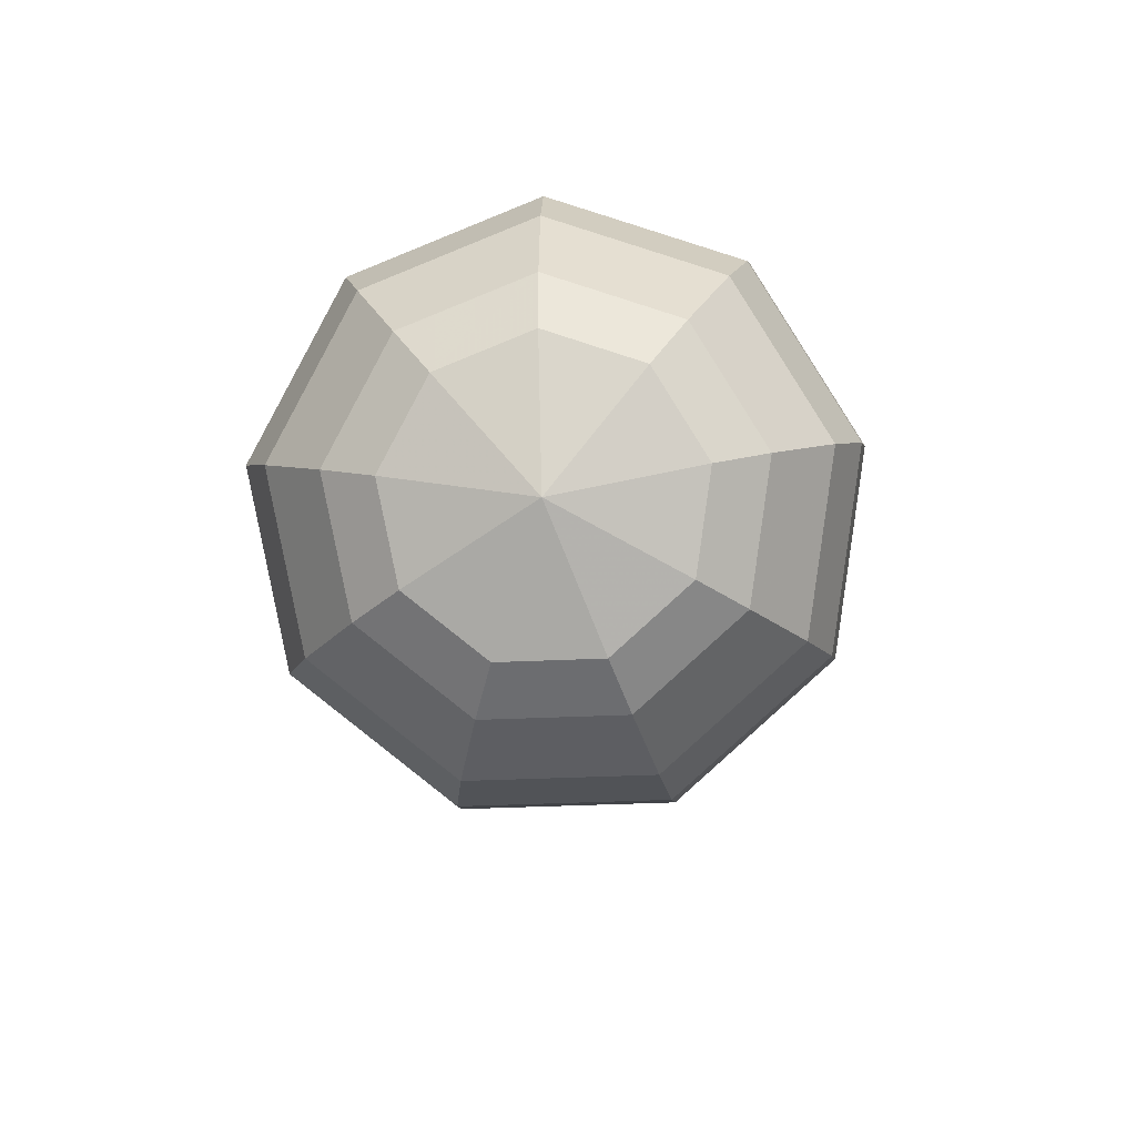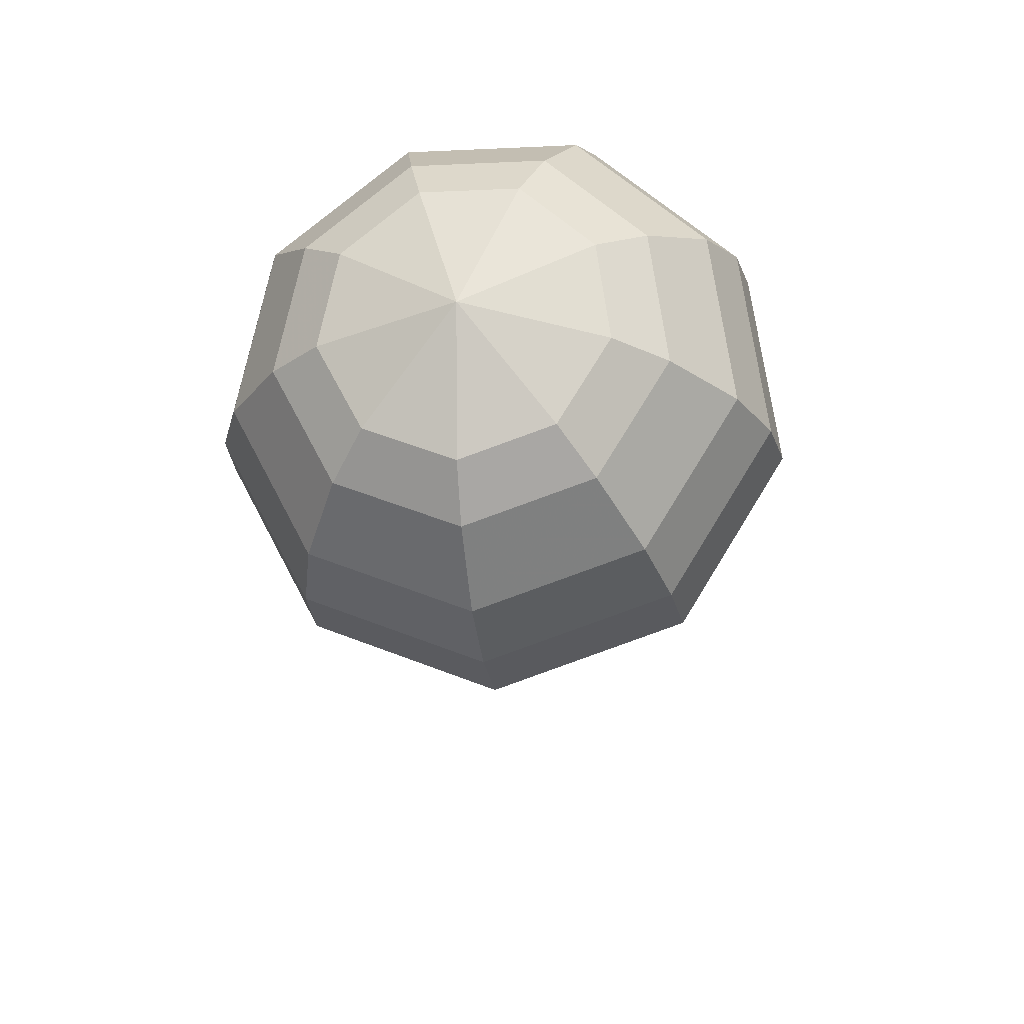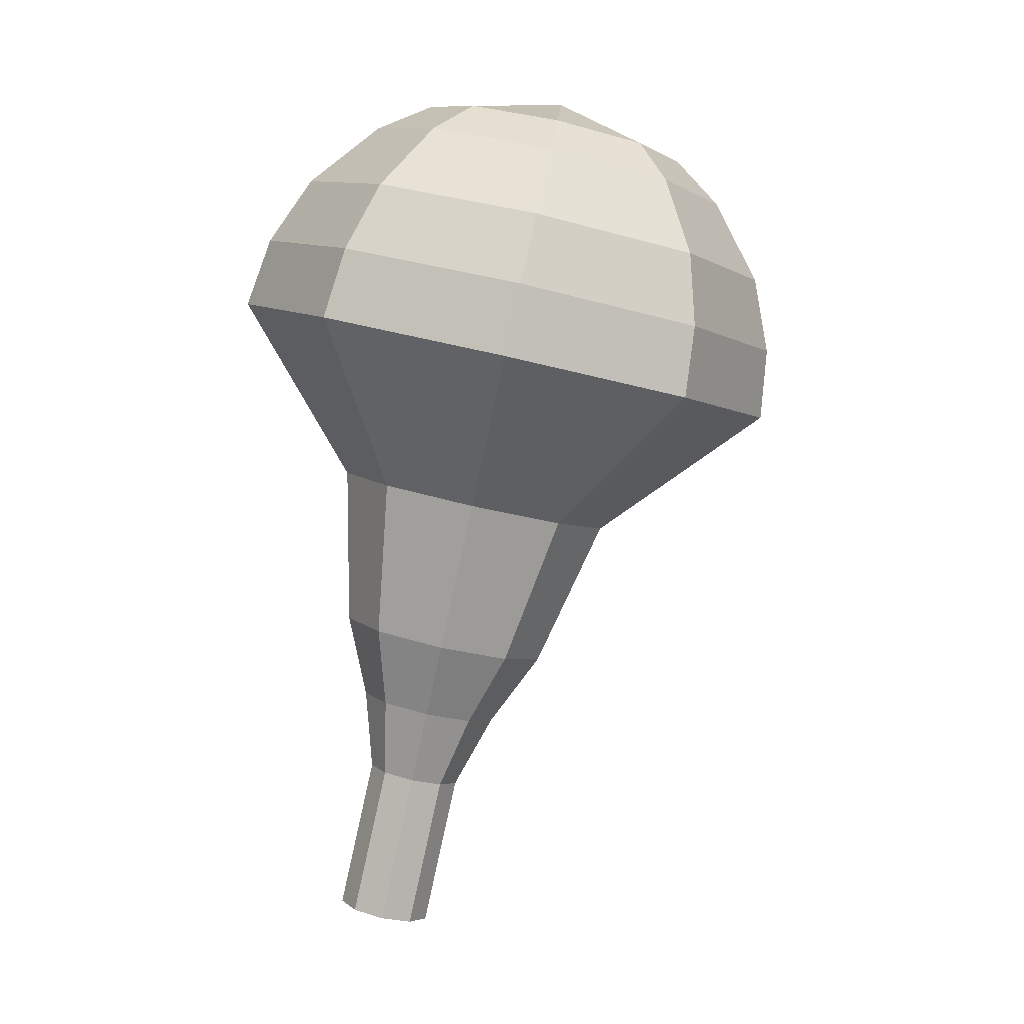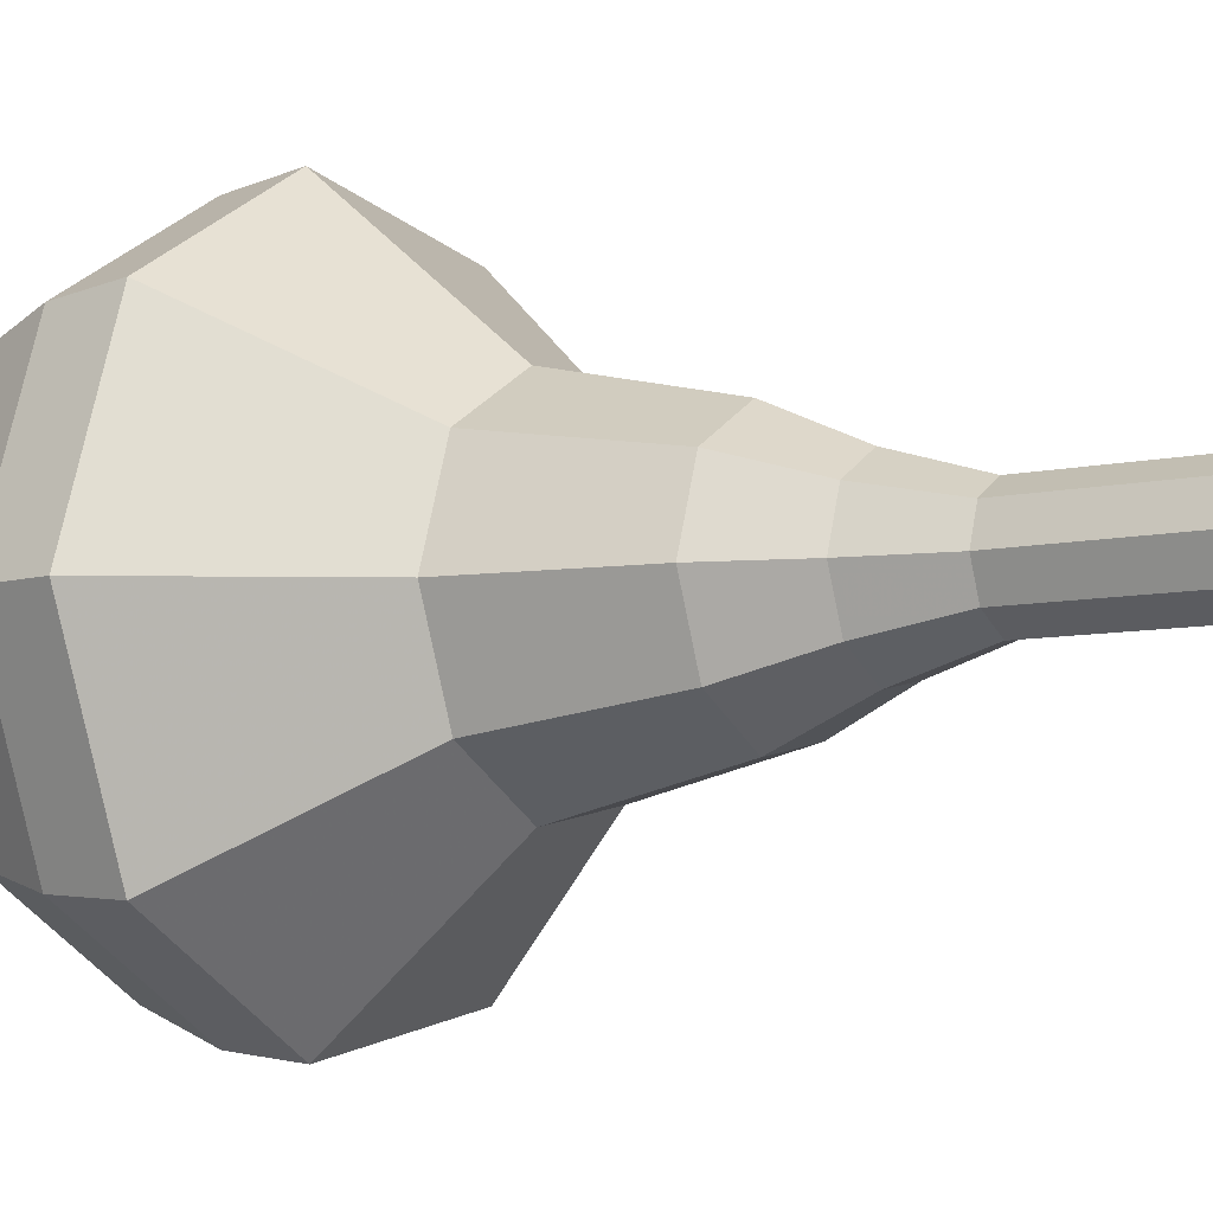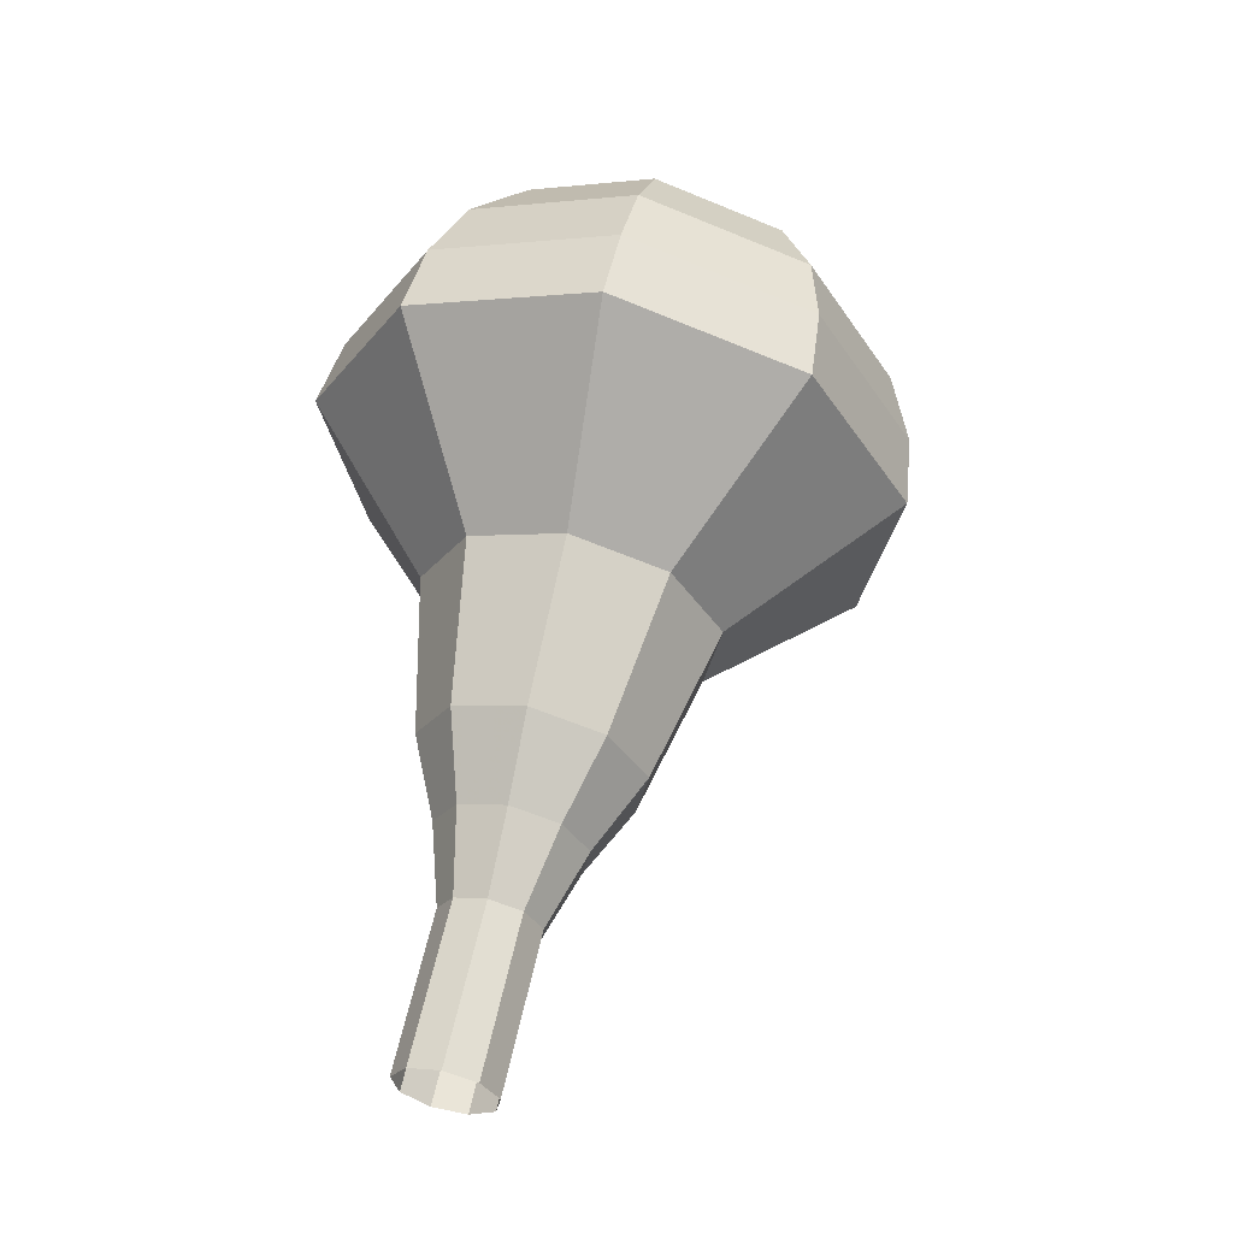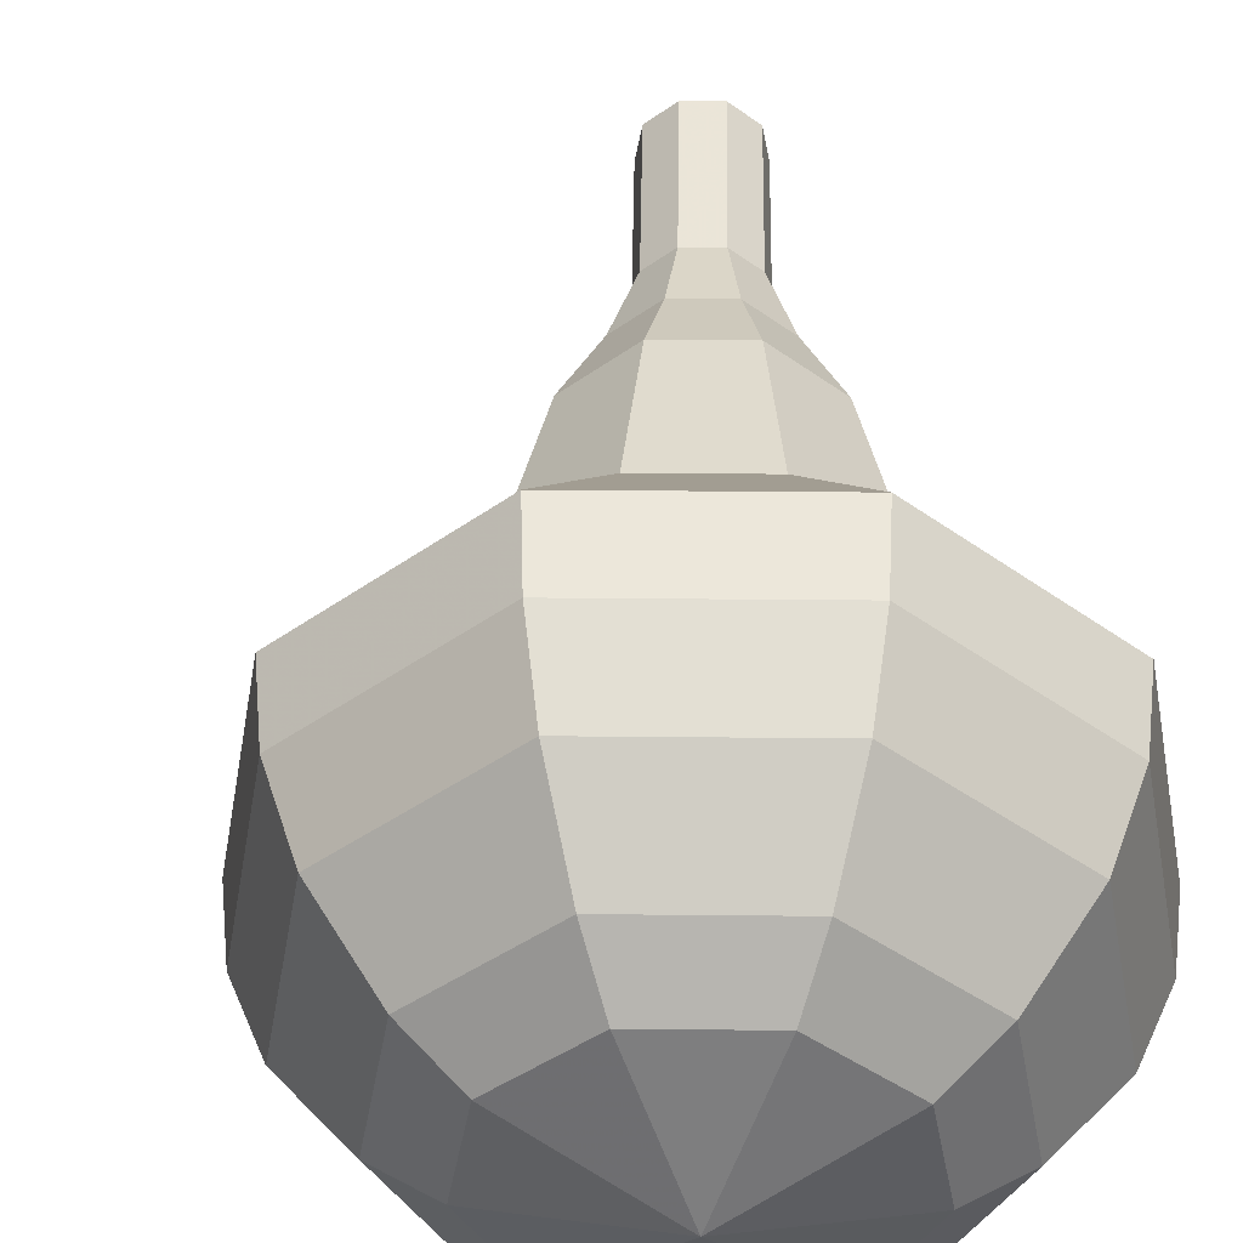
<metadata>
{"format":"obj","ext":"obj","renderer":"f3d","projection":"perspective","resolution":1024,"background":"white","views":[{"elev":73.2,"azim":-102.0,"up":"+Z"},{"elev":57.2,"azim":-77.3,"up":"+Z"},{"elev":-7.3,"azim":-161.7,"up":"+Z"},{"elev":-17.2,"azim":108.3,"up":"+Y"},{"elev":-41.5,"azim":-160.8,"up":"+Z"},{"elev":51.3,"azim":-14.2,"up":"+Y"}]}
</metadata>
<code>
g tube1
v 148.6 149.6 95.38
v 147.8 149.6 95.16
v 147.2 149.1 95.04
v 147 148.2 95.09
v 147.4 147.5 95.27
v 148.2 147.2 95.5
v 149 147.5 95.68
v 149.4 148.2 95.73
v 149.3 149.1 95.61
v 148.6 149.6 95.38
v 148.1 149.8 97.34
v 147.3 149.8 97.11
v 146.7 149.2 97
v 146.5 148.4 97.04
v 146.9 147.7 97.22
v 147.7 147.4 97.45
v 148.4 147.7 97.64
v 148.9 148.4 97.68
v 148.7 149.3 97.56
v 148.1 149.8 97.34
v 147.6 150 99.29
v 146.8 150 99.07
v 146.1 149.4 98.95
v 146 148.6 98.99
v 146.4 147.9 99.17
v 147.1 147.6 99.41
v 147.9 147.9 99.59
v 148.3 148.6 99.63
v 148.2 149.5 99.51
v 147.6 150 99.29
v 147.3 150.8 101.2
v 146 150.8 100.9
v 145.1 149.9 100.7
v 144.8 148.7 100.8
v 145.4 147.6 101.1
v 146.6 147.2 101.4
v 147.8 147.6 101.7
v 148.4 148.7 101.8
v 148.2 150 101.6
v 147.3 150.8 101.2
v 147.1 151.9 103.2
v 145.2 151.8 102.7
v 143.8 150.6 102.4
v 143.4 148.7 102.5
v 144.3 147.1 102.9
v 146.1 146.4 103.5
v 147.8 147.1 103.9
v 148.8 148.8 104
v 148.5 150.6 103.7
v 147.1 151.9 103.2
v 146.4 153.1 107.1
v 143.9 153.1 106.4
v 142 151.5 106.1
v 141.5 148.9 106.2
v 142.7 146.7 106.7
v 145 145.9 107.5
v 147.3 146.8 108
v 148.6 149 108.1
v 148.2 151.5 107.8
v 146.4 153.1 107.1
v 146.6 157 111
v 141.7 157 109.7
v 137.8 153.7 109
v 136.8 148.7 109.2
v 139.2 144.2 110.3
v 143.9 142.5 111.7
v 148.5 144.3 112.8
v 151.1 148.8 113
v 150.3 153.8 112.3
v 146.6 157 111
v 146 157 112.8
v 141.2 157 111.5
v 137.5 153.8 110.8
v 136.6 148.9 111.1
v 138.9 144.6 112.1
v 143.4 143 113.5
v 147.9 144.7 114.5
v 150.4 149 114.8
v 149.7 153.8 114.1
v 146 157 112.8
v 145.3 156.5 114.6
v 141 156.4 113.4
v 137.7 153.6 112.8
v 136.8 149.2 113
v 138.9 145.4 114
v 142.9 143.9 115.2
v 147 145.4 116.2
v 149.2 149.3 116.4
v 148.5 153.6 115.8
v 145.3 156.5 114.6
v 144.3 155.2 116.4
v 141 155.2 115.5
v 138.4 153 115.1
v 137.8 149.7 115.2
v 139.4 146.7 115.9
v 142.4 145.6 116.9
v 145.5 146.8 117.6
v 147.2 149.7 117.8
v 146.7 153 117.3
v 144.3 155.2 116.4
v 143.6 154 117.3
v 141.2 154 116.7
v 139.3 152.4 116.3
v 138.8 150 116.4
v 140 147.8 117
v 142.2 147 117.6
v 144.5 147.9 118.2
v 145.7 150 118.3
v 145.4 152.5 118
v 143.6 154 117.3
v 142.1 150.7 118.2
v 142.1 150.7 118.2
v 142.1 150.7 118.2
v 142.1 150.7 118.2
v 142.1 150.7 118.2
v 142.1 150.7 118.2
v 142.1 150.7 118.2
v 142.1 150.7 118.2
v 142.1 150.7 118.2
v 142.1 150.7 118.2
f 1 2 12
f 12 11 1
f 2 3 13
f 13 12 2
f 3 4 14
f 14 13 3
f 4 5 15
f 15 14 4
f 5 6 16
f 16 15 5
f 6 7 17
f 17 16 6
f 7 8 18
f 18 17 7
f 8 9 19
f 19 18 8
f 9 10 20
f 20 19 9
f 11 12 22
f 22 21 11
f 12 13 23
f 23 22 12
f 13 14 24
f 24 23 13
f 14 15 25
f 25 24 14
f 15 16 26
f 26 25 15
f 16 17 27
f 27 26 16
f 17 18 28
f 28 27 17
f 18 19 29
f 29 28 18
f 19 20 30
f 30 29 19
f 21 22 32
f 32 31 21
f 22 23 33
f 33 32 22
f 23 24 34
f 34 33 23
f 24 25 35
f 35 34 24
f 25 26 36
f 36 35 25
f 26 27 37
f 37 36 26
f 27 28 38
f 38 37 27
f 28 29 39
f 39 38 28
f 29 30 40
f 40 39 29
f 31 32 42
f 42 41 31
f 32 33 43
f 43 42 32
f 33 34 44
f 44 43 33
f 34 35 45
f 45 44 34
f 35 36 46
f 46 45 35
f 36 37 47
f 47 46 36
f 37 38 48
f 48 47 37
f 38 39 49
f 49 48 38
f 39 40 50
f 50 49 39
f 41 42 52
f 52 51 41
f 42 43 53
f 53 52 42
f 43 44 54
f 54 53 43
f 44 45 55
f 55 54 44
f 45 46 56
f 56 55 45
f 46 47 57
f 57 56 46
f 47 48 58
f 58 57 47
f 48 49 59
f 59 58 48
f 49 50 60
f 60 59 49
f 51 52 62
f 62 61 51
f 52 53 63
f 63 62 52
f 53 54 64
f 64 63 53
f 54 55 65
f 65 64 54
f 55 56 66
f 66 65 55
f 56 57 67
f 67 66 56
f 57 58 68
f 68 67 57
f 58 59 69
f 69 68 58
f 59 60 70
f 70 69 59
f 61 62 72
f 72 71 61
f 62 63 73
f 73 72 62
f 63 64 74
f 74 73 63
f 64 65 75
f 75 74 64
f 65 66 76
f 76 75 65
f 66 67 77
f 77 76 66
f 67 68 78
f 78 77 67
f 68 69 79
f 79 78 68
f 69 70 80
f 80 79 69
f 71 72 82
f 82 81 71
f 72 73 83
f 83 82 72
f 73 74 84
f 84 83 73
f 74 75 85
f 85 84 74
f 75 76 86
f 86 85 75
f 76 77 87
f 87 86 76
f 77 78 88
f 88 87 77
f 78 79 89
f 89 88 78
f 79 80 90
f 90 89 79
f 81 82 92
f 92 91 81
f 82 83 93
f 93 92 82
f 83 84 94
f 94 93 83
f 84 85 95
f 95 94 84
f 85 86 96
f 96 95 85
f 86 87 97
f 97 96 86
f 87 88 98
f 98 97 87
f 88 89 99
f 99 98 88
f 89 90 100
f 100 99 89
f 91 92 102
f 102 101 91
f 92 93 103
f 103 102 92
f 93 94 104
f 104 103 93
f 94 95 105
f 105 104 94
f 95 96 106
f 106 105 95
f 96 97 107
f 107 106 96
f 97 98 108
f 108 107 97
f 98 99 109
f 109 108 98
f 99 100 110
f 110 109 99
f 101 102 112
f 112 111 101
f 102 103 113
f 113 112 102
f 103 104 114
f 114 113 103
f 104 105 115
f 115 114 104
f 105 106 116
f 116 115 105
f 106 107 117
f 117 116 106
f 107 108 118
f 118 117 107
f 108 109 119
f 119 118 108
f 109 110 120
f 120 119 109
g

</code>
